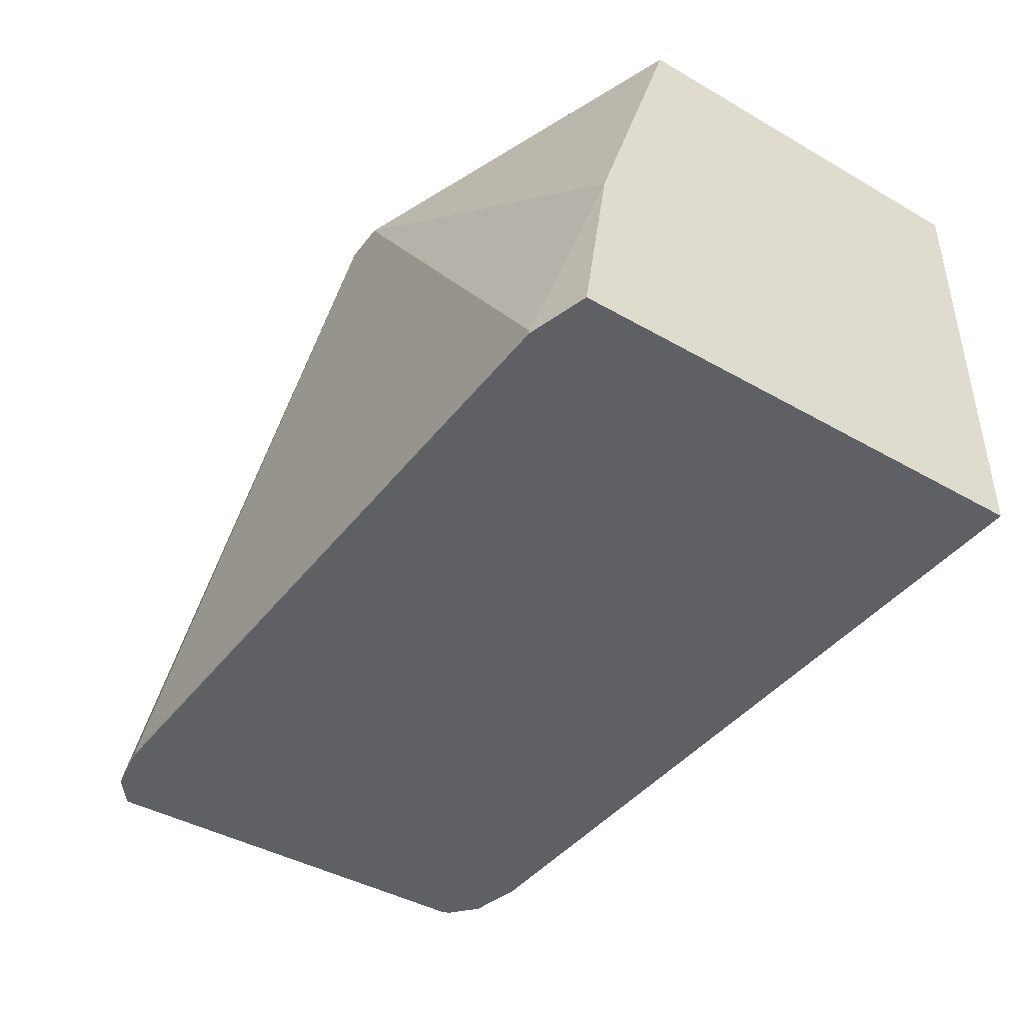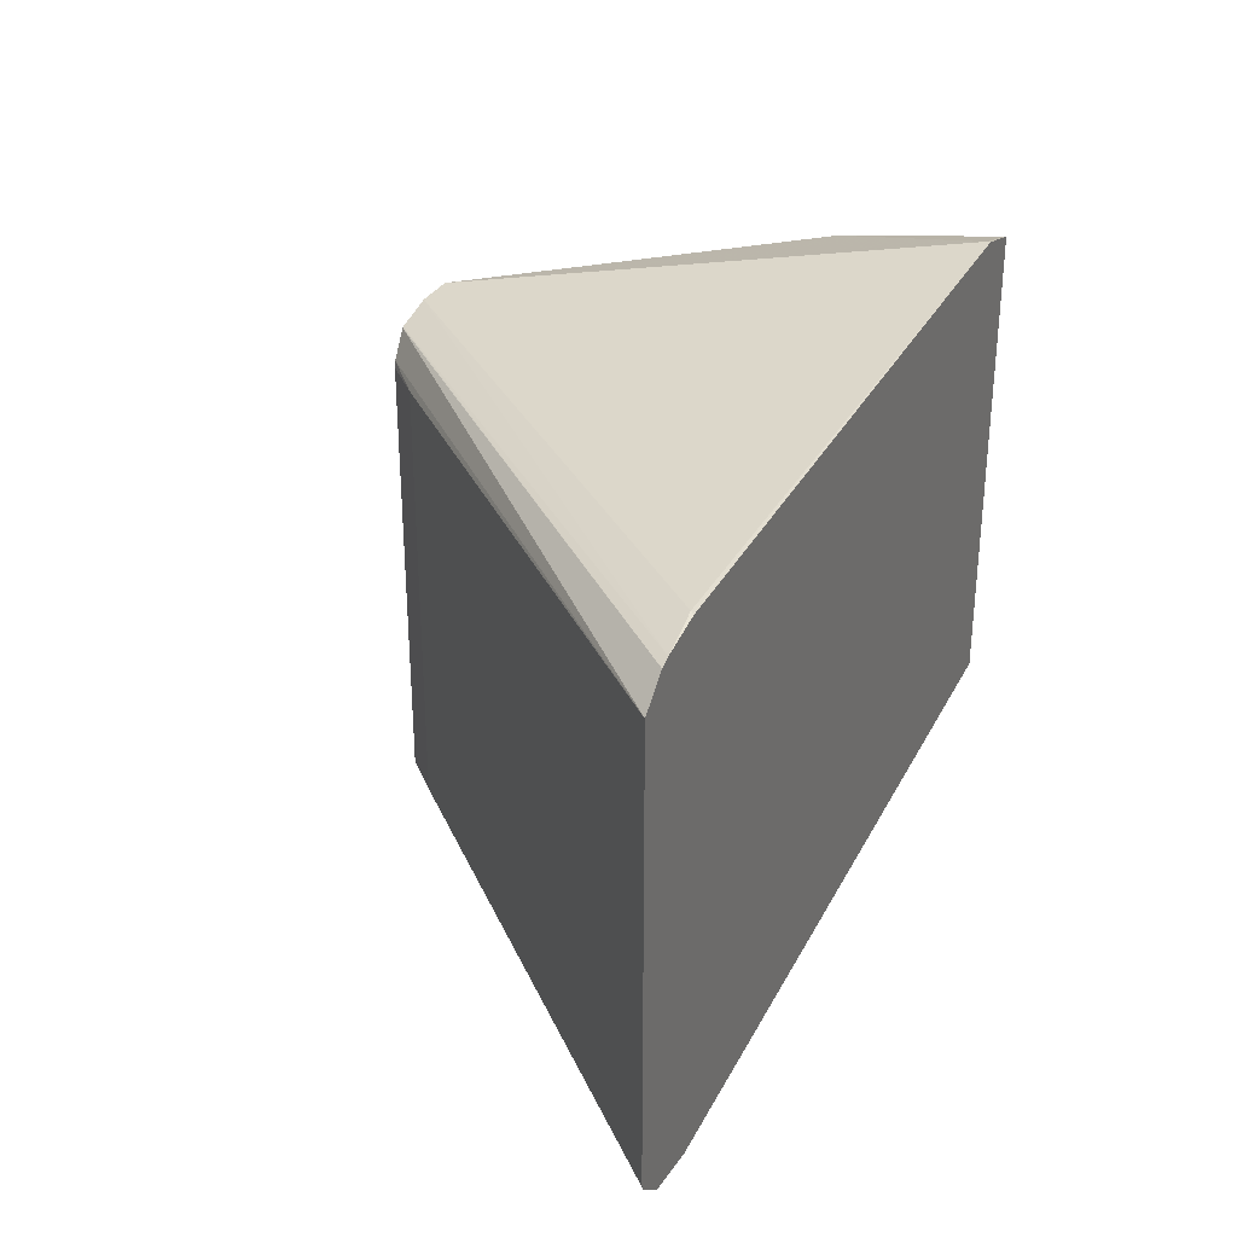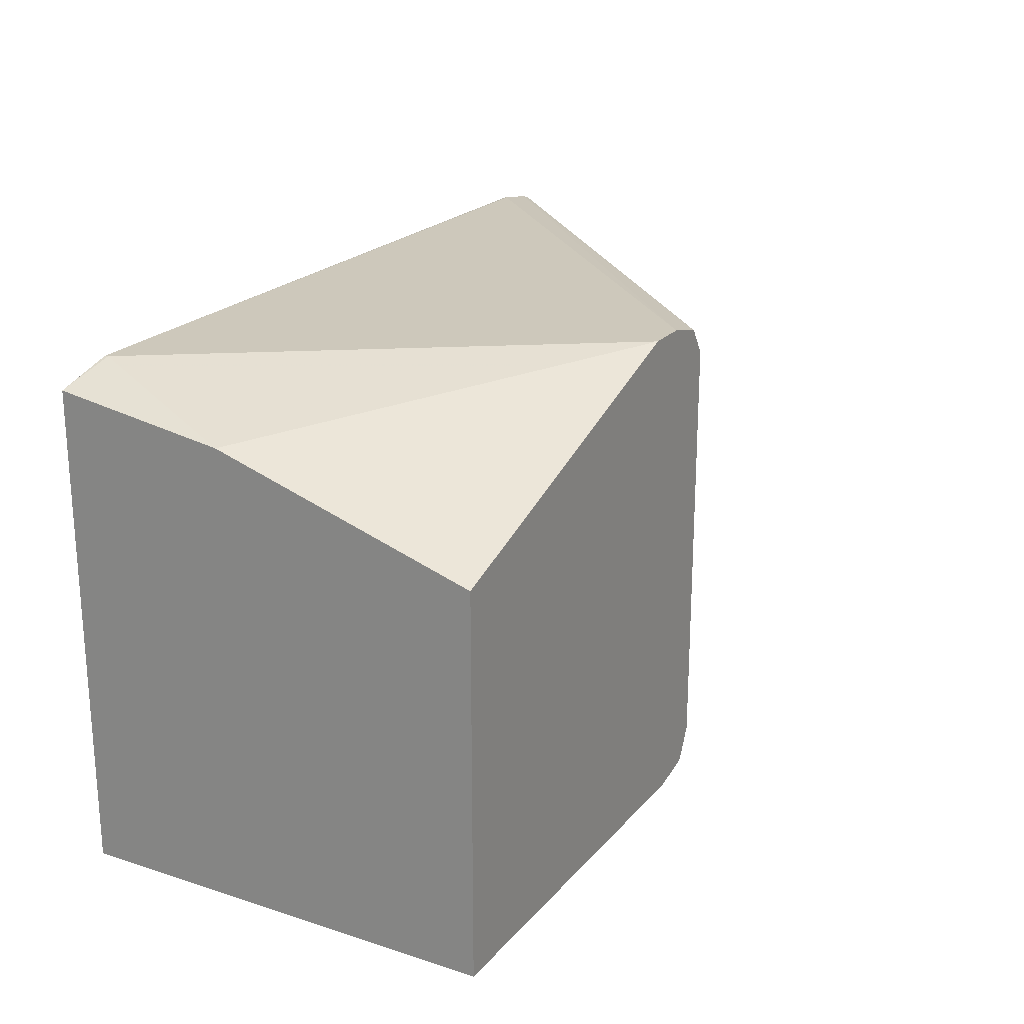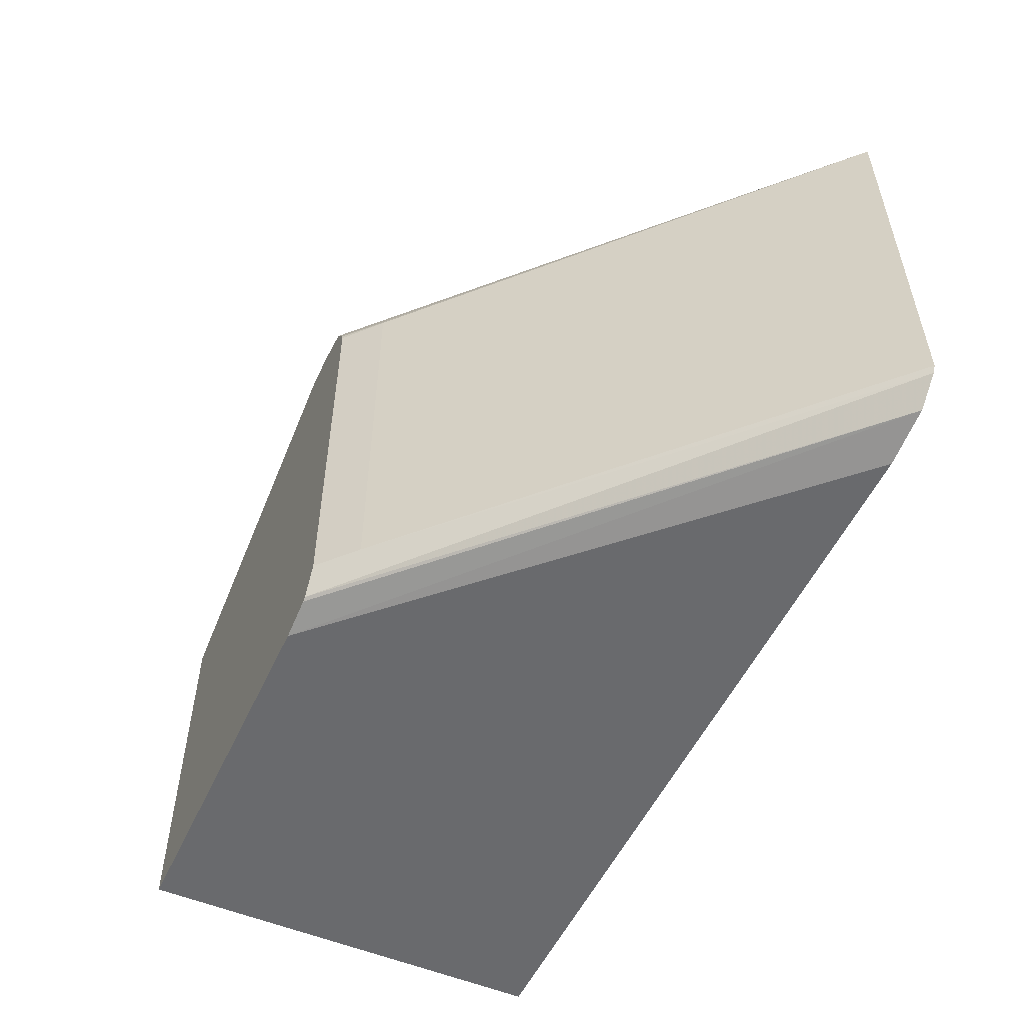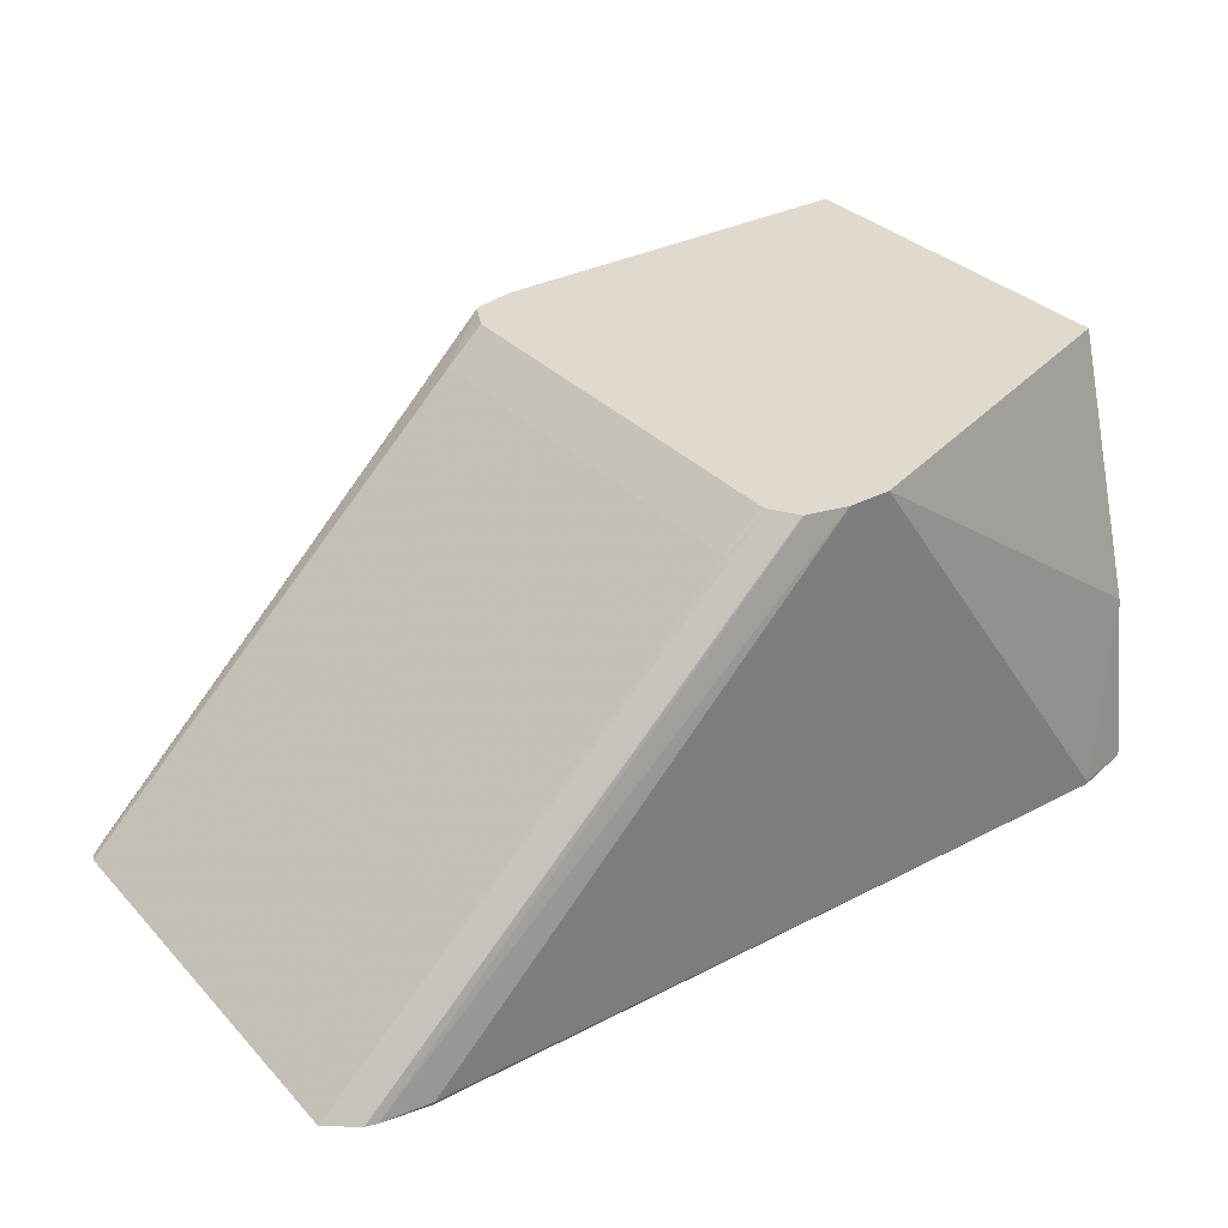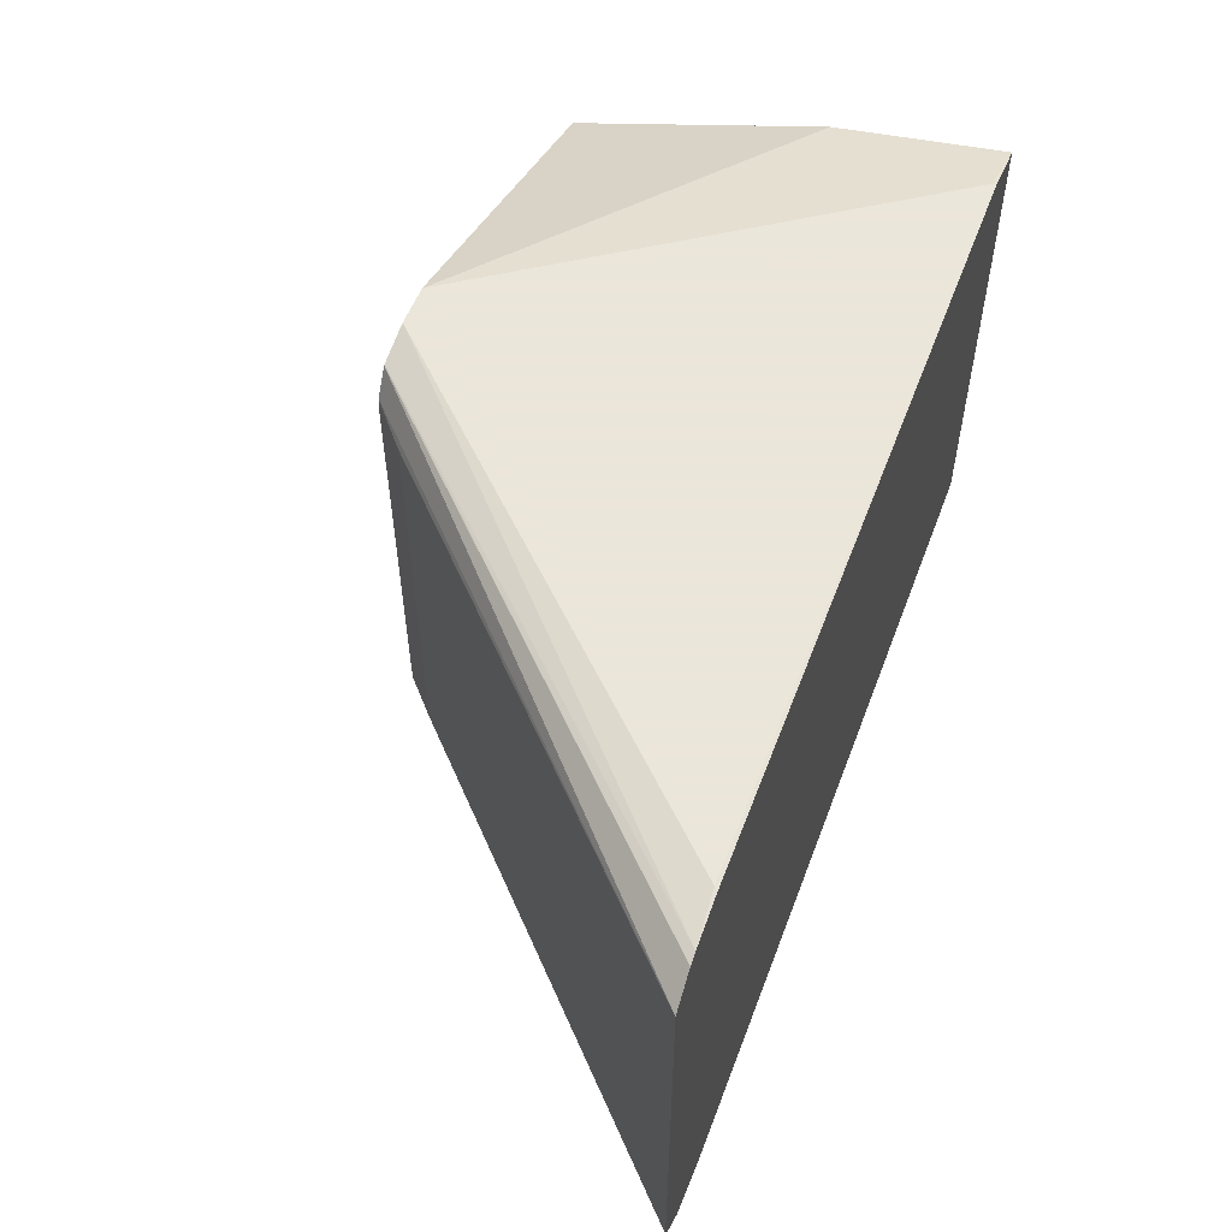
<metadata>
{"format":"obj","ext":"obj","renderer":"f3d","projection":"perspective","resolution":1024,"background":"white","views":[{"elev":-42.2,"azim":-124.5,"up":"+Z"},{"elev":30.5,"azim":113.3,"up":"+Y"},{"elev":21.8,"azim":-60.7,"up":"+Y"},{"elev":-53.1,"azim":65.5,"up":"+Y"},{"elev":32.7,"azim":144.3,"up":"+Z"},{"elev":55.0,"azim":110.5,"up":"+Y"}]}
</metadata>
<code>
v -0.02496 -0.1366 0.1564
v -0.02496 0.01844 0.1564
v -0.02496 -0.1366 -0.01851
v 0.1366 -0.1366 0.1564
v -0.02496 0.05121 0.05123
v 0.1195 0.0683 0.1564
v -0.02496 0.06162 -0.01851
v 0.3087 -0.1366 -0.01851
v 0.1528 -0.133 0.1564
v 0.3073 -0.1366 -0.01707
v 0.3317 -0.132 -0.01851
v 2.363e-05 0.0683 -0.01707
v 0.1366 0.0683 0.1564
v 2.363e-05 0.0683 -0.01851
v 0.1546 -0.1321 0.1564
v 0.3429 -0.1224 -0.01851
v 0.153 0.06419 0.1564
v 0.3276 0.06481 -0.01851
v 0.3073 0.0683 -0.01707
v 0.03415 0.0683 -0.01851
v 0.1575 -0.1262 0.1564
v 0.1764 -0.1195 0.1423
v 0.3444 -0.1195 -0.01851
v 0.1535 0.06399 0.1564
v 0.3322 0.06336 -0.01851
v 0.3086 0.06794 -0.01851
v 0.1608 -0.1195 0.1564
v 0.1764 0.05121 0.1423
v 0.3444 0.05408 -0.01851
v 0.1602 0.05376 0.1564
v 0.1608 0.05121 0.1564
f 13 18 19
f 13 17 18
f 11 16 15
f 9 11 15
f 8 11 10
f 6 19 20
f 6 14 12
f 6 20 14
f 6 13 19
f 15 16 22
f 5 6 12
f 7 12 14
f 15 22 21
f 22 31 27
f 17 24 25
f 17 25 18
f 18 26 19
f 19 26 20
f 21 22 27
f 22 23 29
f 22 29 28
f 22 28 31
f 24 30 29
f 24 29 25
f 28 30 31
f 28 29 30
f 5 12 7
f 16 23 22
f 4 11 9
f 1 5 7
f 3 11 8
f 4 10 11
f 1 2 5
f 1 7 3
f 1 3 8
f 1 8 10
f 1 10 4
f 1 9 15
f 1 15 21
f 1 21 27
f 1 27 31
f 1 31 30
f 1 30 24
f 1 24 17
f 1 4 9
f 1 13 6
f 3 16 11
f 1 17 13
f 3 23 16
f 3 29 23
f 3 18 25
f 3 26 18
f 3 25 29
f 3 20 26
f 3 14 20
f 3 7 14
f 2 6 5
f 1 6 2

</code>
